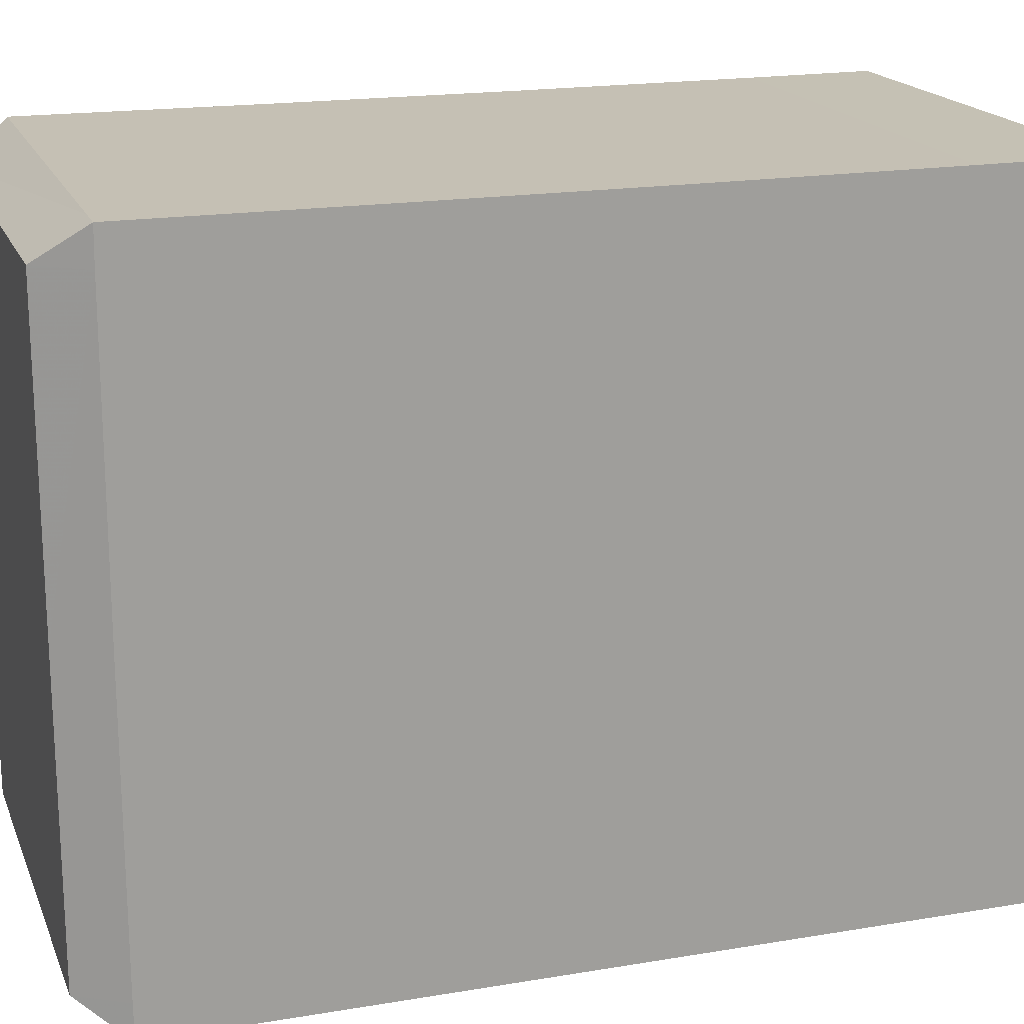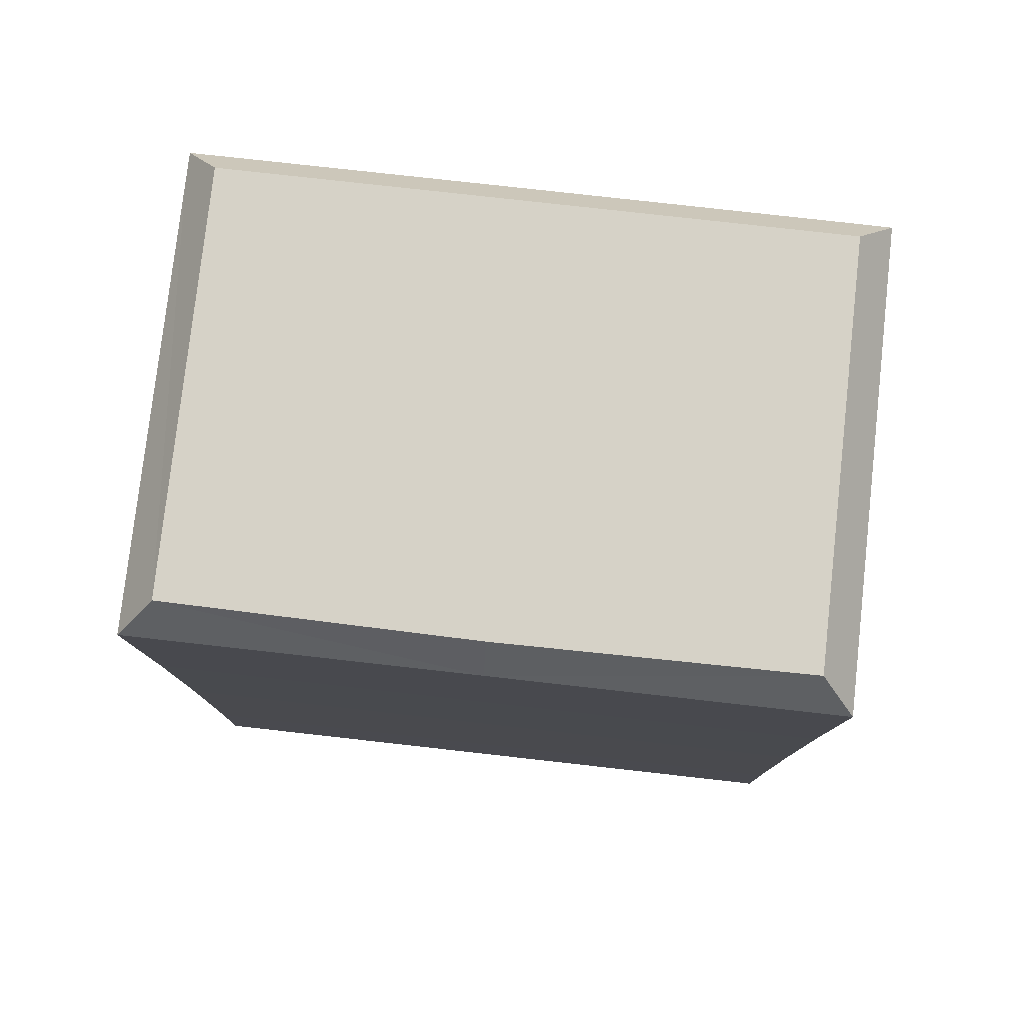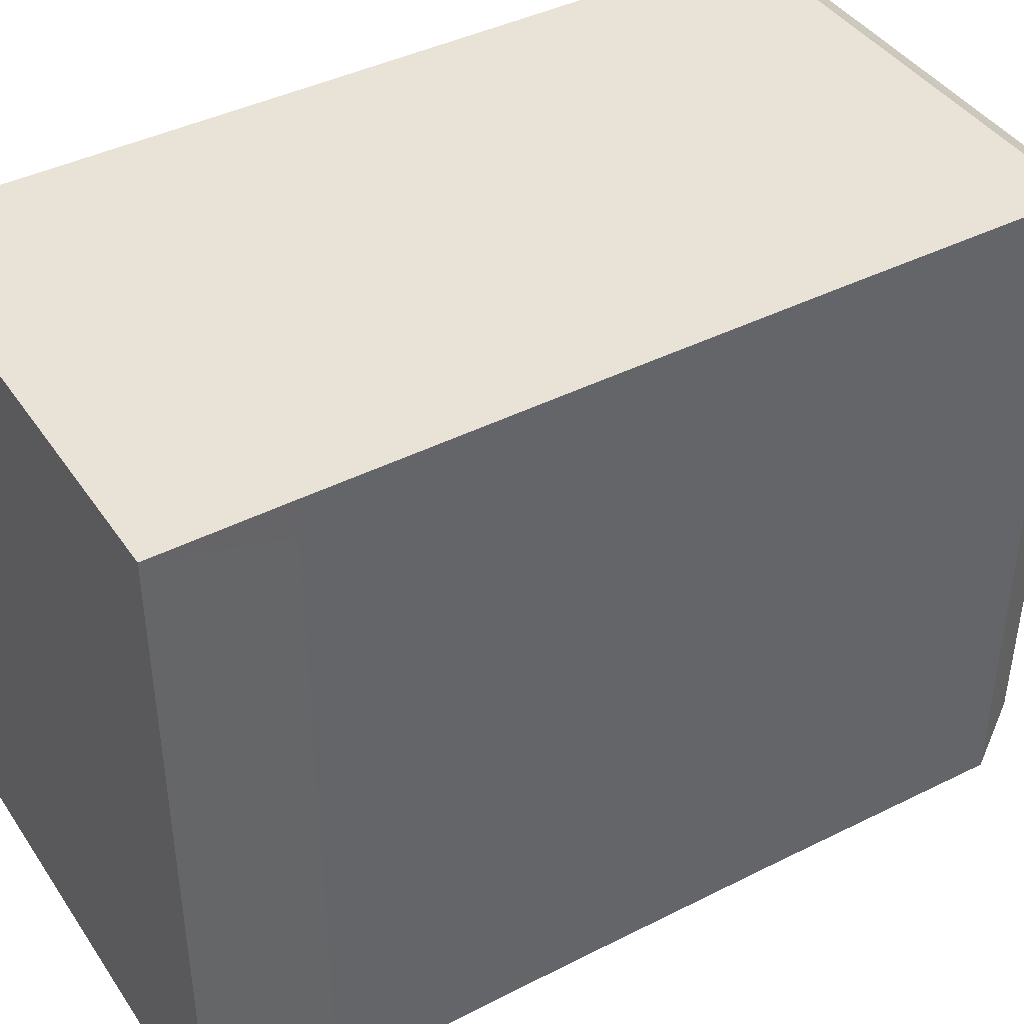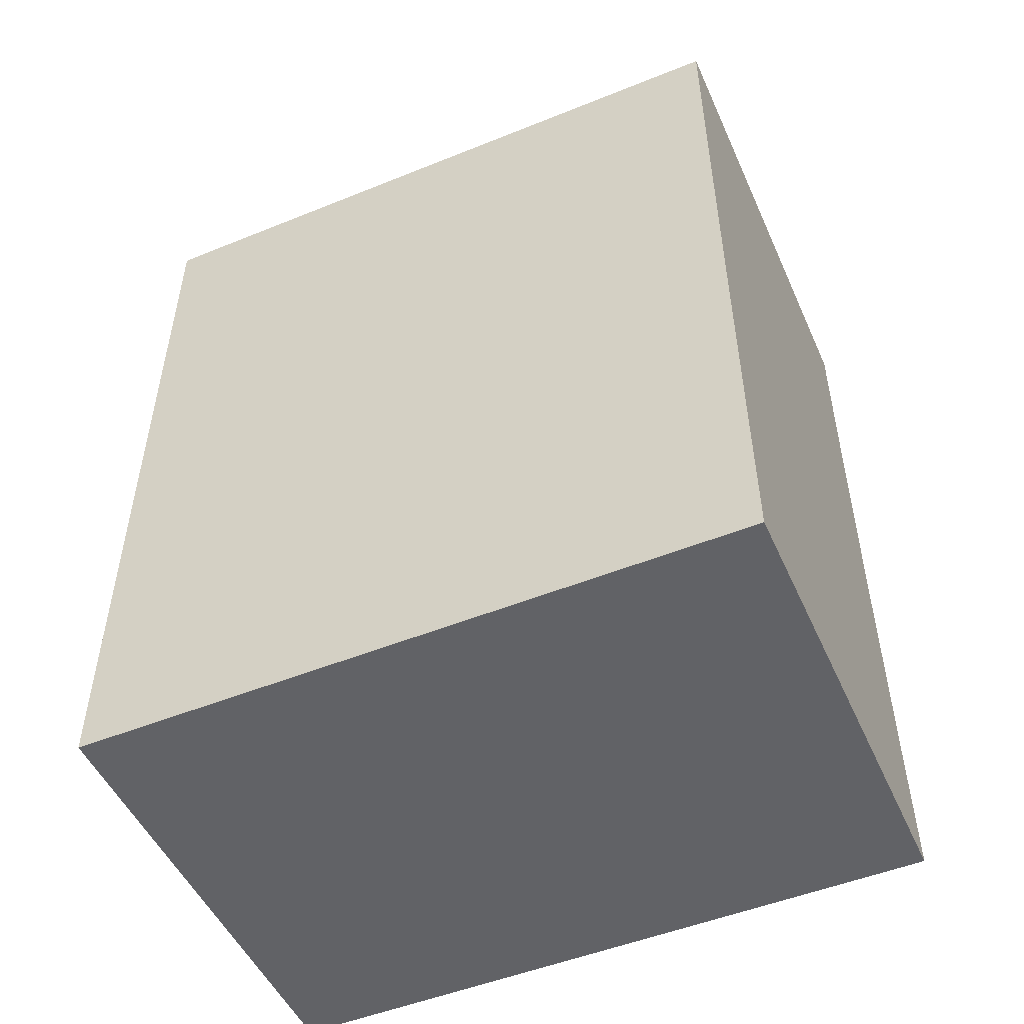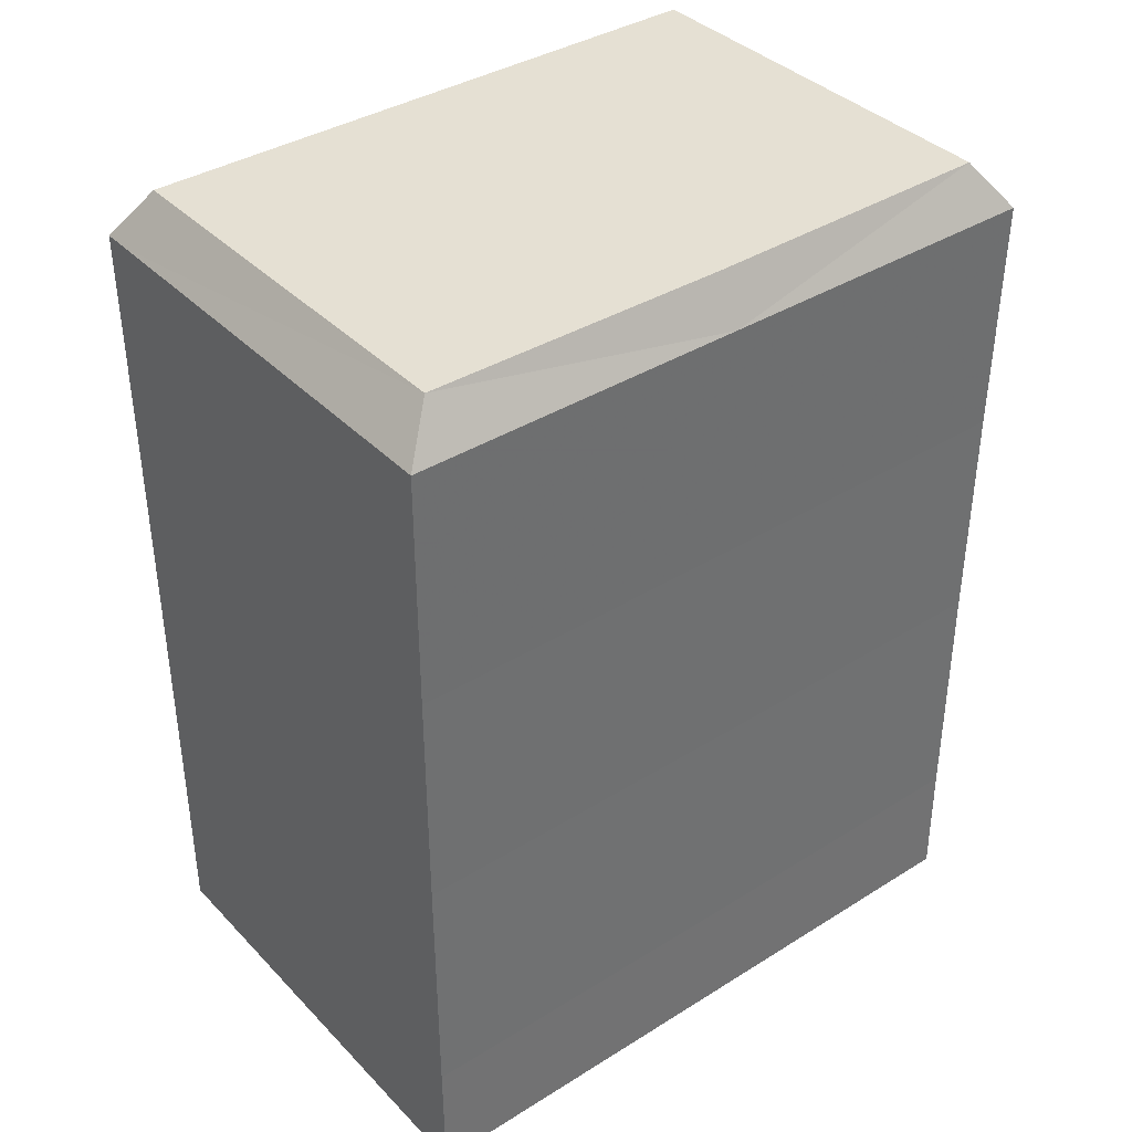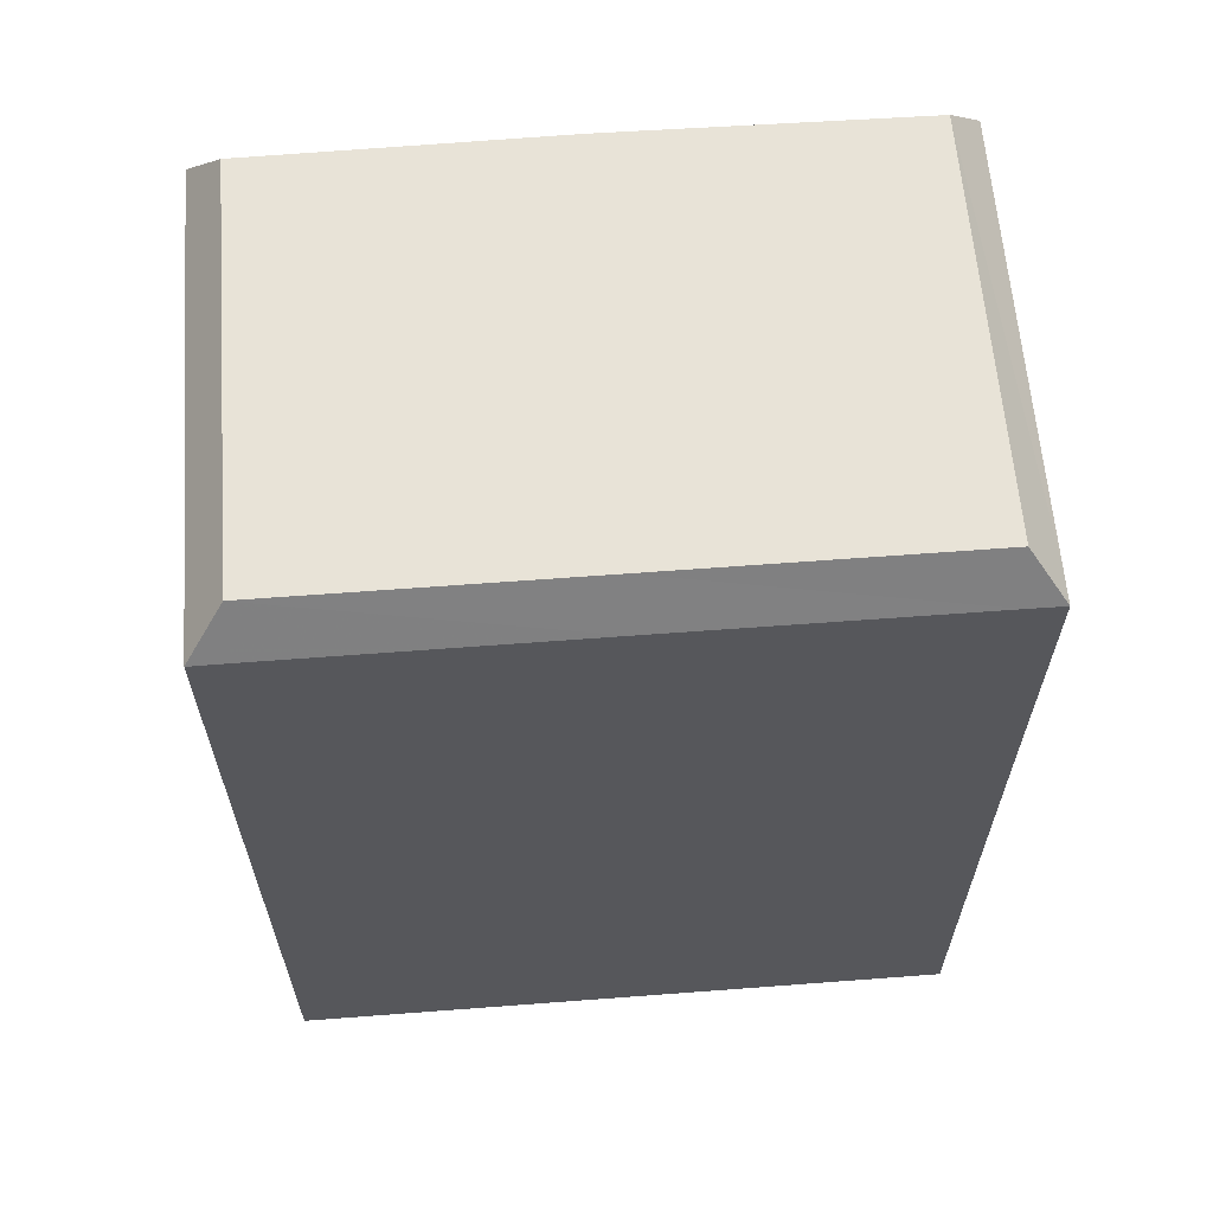
<metadata>
{"format":"obj","ext":"obj","renderer":"f3d","projection":"perspective","resolution":1024,"background":"white","views":[{"elev":18.4,"azim":-107.9,"up":"+Z"},{"elev":78.6,"azim":96.4,"up":"+Y"},{"elev":41.7,"azim":58.7,"up":"+Z"},{"elev":-50.7,"azim":-66.2,"up":"+Y"},{"elev":38.1,"azim":51.7,"up":"+Y"},{"elev":62.2,"azim":-94.4,"up":"+Y"}]}
</metadata>
<code>
g Chap01_BD_01_7F_B_Lod4
v -1.959 44.86 -2.469
v -0.5033 42.5 -0.6619
v -1.968 42.5 -0.6619
v -1.968 42.5 -0.6619
v -22.8 42.5 -0.6619
v -22.78 44.86 -2.424
v -24.24 42.5 -0.6619
v -17.45 6.292 -34.83
v -22.78 6.292 -34.83
v -22.78 0.00425 -34.83
v -17.44 0.004247 -34.83
v -1.978 6.292 -34.83
v -17.45 6.292 -34.83
v -17.44 0.004247 -34.83
v -1.94 0.004235 -34.83
v -22.78 6.292 -34.83
v -24.24 6.304 -34.83
v -24.24 0.004247 -34.83
v -22.78 0.00425 -34.83
v -24.24 0.004247 -34.83
v -24.24 6.304 -34.83
v -24.24 6.292 -33.01
v -24.24 0.00425 -33.01
v -0.5051 6.304 -34.83
v -0.4225 0.004247 -34.83
v -0.4225 0.004246 -33.01
v -0.5051 6.254 -33.01
v -1.978 6.292 -34.83
v -1.94 0.004235 -34.83
v -0.4225 0.004247 -34.83
v -0.5051 6.304 -34.83
v -0.4225 0.004231 -17.74
v -0.5051 6.254 -33.01
v -0.4225 0.004246 -33.01
v -0.5051 6.215 -17.75
v -0.5878 18.9 -33.02
v -0.5878 18.88 -17.75
v -0.5051 6.254 -2.472
v -0.4225 0.004231 -17.74
v -0.4225 0.004231 -2.47
v -0.5051 6.215 -17.75
v -0.5878 18.88 -17.75
v -0.5878 18.9 -2.473
v -22.74 0.004232 -0.6404
v -22.78 6.292 -0.6635
v -17.45 6.292 -0.6635
v -17.44 0.004229 -0.6404
v -17.44 0.004229 -0.6404
v -17.45 6.292 -0.6635
v -1.968 6.292 -0.6635
v -1.966 0.004215 -0.6404
v -24.24 0.00423 -0.6404
v -24.24 6.304 -0.6635
v -22.78 6.292 -0.6635
v -22.74 0.004232 -0.6404
v -24.24 6.292 -2.469
v -24.24 6.304 -0.6635
v -24.24 0.00423 -0.6404
v -24.24 0.004237 -2.444
v -0.4225 0.00423 -0.6404
v -0.5051 6.304 -0.6635
v -0.5051 6.254 -2.472
v -0.4225 0.004231 -2.47
v -1.966 0.004215 -0.6404
v -1.968 6.292 -0.6635
v -0.5051 6.304 -0.6635
v -0.4225 0.00423 -0.6404
v -24.24 6.292 -33.01
v -24.24 0.004237 -17.74
v -24.24 0.00425 -33.01
v -24.24 6.292 -17.75
v -24.24 18.96 -17.75
v -24.24 18.94 -33.02
v -24.24 0.004237 -17.74
v -24.24 6.292 -2.469
v -24.24 0.004237 -2.444
v -24.24 6.292 -17.75
v -24.24 18.94 -2.494
v -24.24 18.96 -17.75
v -1.959 44.86 -2.469
v -22.78 44.86 -2.424
v -22.78 44.86 -17.74
v -1.774 44.86 -17.74
v -1.959 44.86 -2.469
v -1.774 44.86 -17.74
v -0.5033 42.5 -17.75
v -0.5033 42.5 -2.471
v -0.5033 42.5 -0.6619
v -24.24 42.52 -2.469
v -22.78 44.86 -2.424
v -24.24 42.5 -0.6619
v -22.78 44.86 -17.74
v -24.24 42.54 -17.74
v -22.78 44.86 -17.74
v -22.78 44.86 -33.02
v -1.925 44.86 -33.02
v -1.774 44.86 -17.74
v -22.77 42.5 -34.83
v -22.78 44.86 -33.02
v -24.24 42.5 -34.83
v -1.925 44.86 -33.02
v -1.931 42.5 -34.83
v -0.5033 42.5 -34.83
v -0.5033 42.5 -33.01
v -1.925 44.86 -33.02
v -0.5033 42.5 -34.83
v -0.5033 42.5 -17.75
v -1.774 44.86 -17.74
v -24.24 42.54 -17.74
v -22.78 44.86 -33.02
v -22.78 44.86 -17.74
v -24.24 42.52 -33.01
v -24.24 42.5 -34.83
v -22.78 30.44 -34.83
v -24.24 30.44 -34.83
v -24.24 18.92 -34.83
v -22.78 18.92 -34.83
v -0.5878 18.92 -34.83
v -0.5878 30.46 -34.83
v -1.937 30.44 -34.83
v -1.937 18.9 -34.83
v -22.78 30.44 -34.83
v -22.78 18.92 -34.83
v -1.937 18.9 -34.83
v -1.937 30.44 -34.83
v -24.24 42.5 -34.83
v -24.24 30.44 -34.83
v -22.78 30.44 -34.83
v -22.77 42.5 -34.83
v -0.5033 42.5 -34.83
v -1.931 42.5 -34.83
v -1.937 30.44 -34.83
v -0.5878 30.46 -34.83
v -1.931 42.5 -34.83
v -22.77 42.5 -34.83
v -22.78 30.44 -34.83
v -1.937 30.44 -34.83
v -24.24 42.52 -33.01
v -24.24 30.46 -33.02
v -24.24 30.44 -34.83
v -24.24 42.5 -34.83
v -0.5033 42.5 -33.01
v -0.5033 42.5 -34.83
v -0.5878 30.46 -34.83
v -0.5878 30.44 -33.02
v -24.24 30.44 -34.83
v -24.24 30.46 -33.02
v -24.24 18.94 -33.02
v -24.24 18.92 -34.83
v -0.5878 30.44 -33.02
v -0.5878 30.46 -34.83
v -0.5878 18.92 -34.83
v -0.5878 18.9 -33.02
v -0.5878 30.41 -17.75
v -0.5033 42.5 -17.75
v -0.5033 42.5 -33.01
v -0.5878 30.44 -33.02
v -0.5033 42.5 -2.471
v -0.5033 42.5 -17.75
v -0.5878 30.41 -17.75
v -0.5878 30.44 -2.473
v -0.5878 18.88 -17.75
v -0.5878 30.41 -17.75
v -0.5878 30.44 -33.02
v -0.5878 18.9 -33.02
v -0.5878 30.44 -2.473
v -0.5878 30.41 -17.75
v -0.5878 18.88 -17.75
v -0.5878 18.9 -2.473
v -24.24 18.92 -0.6866
v -24.24 30.44 -0.6866
v -22.82 30.44 -0.6866
v -22.82 18.92 -0.6866
v -1.969 30.44 -0.6866
v -0.5878 30.46 -0.6866
v -0.5878 18.92 -0.6866
v -1.969 18.9 -0.6866
v -22.82 30.44 -0.6866
v -1.969 30.44 -0.6866
v -1.969 18.9 -0.6866
v -22.82 18.92 -0.6866
v -24.24 42.5 -0.6619
v -22.8 42.5 -0.6619
v -22.82 30.44 -0.6866
v -24.24 30.44 -0.6866
v -0.5033 42.5 -0.6619
v -0.5878 30.46 -0.6866
v -1.969 30.44 -0.6866
v -1.968 42.5 -0.6619
v -22.82 30.44 -0.6866
v -22.8 42.5 -0.6619
v -1.968 42.5 -0.6619
v -1.969 30.44 -0.6866
v -24.24 42.52 -2.469
v -24.24 42.5 -0.6619
v -24.24 30.44 -0.6866
v -24.24 30.46 -2.494
v -0.5033 42.5 -2.471
v -0.5878 30.44 -2.473
v -0.5878 30.46 -0.6866
v -0.5033 42.5 -0.6619
v -24.24 18.94 -2.494
v -24.24 30.46 -2.494
v -24.24 30.44 -0.6866
v -24.24 18.92 -0.6866
v -0.5878 30.44 -2.473
v -0.5878 18.9 -2.473
v -0.5878 18.92 -0.6866
v -0.5878 30.46 -0.6866
v -24.24 42.52 -33.01
v -24.24 42.54 -17.74
v -24.24 30.48 -17.75
v -24.24 30.46 -33.02
v -24.24 30.48 -17.75
v -24.24 42.54 -17.74
v -24.24 42.52 -2.469
v -24.24 30.46 -2.494
v -24.24 30.46 -33.02
v -24.24 30.48 -17.75
v -24.24 18.96 -17.75
v -24.24 18.94 -33.02
v -24.24 18.96 -17.75
v -24.24 30.48 -17.75
v -24.24 30.46 -2.494
v -24.24 18.94 -2.494
v -22.78 6.292 -34.83
v -22.78 18.92 -34.83
v -24.24 18.92 -34.83
v -24.24 6.304 -34.83
v -17.45 6.292 -34.83
v -22.78 18.92 -34.83
v -22.78 6.292 -34.83
v -1.937 18.9 -34.83
v -1.978 6.292 -34.83
v -24.24 18.92 -34.83
v -24.24 18.94 -33.02
v -24.24 6.292 -33.01
v -24.24 6.304 -34.83
v -24.24 6.304 -0.6635
v -24.24 18.92 -0.6866
v -22.82 18.92 -0.6866
v -22.78 6.292 -0.6635
v -22.78 6.292 -0.6635
v -22.82 18.92 -0.6866
v -1.969 18.9 -0.6866
v -17.45 6.292 -0.6635
v -1.968 6.292 -0.6635
v -24.24 18.94 -2.494
v -24.24 18.92 -0.6866
v -24.24 6.304 -0.6635
v -24.24 6.292 -2.469
v -0.5051 6.304 -34.83
v -0.5878 18.92 -34.83
v -1.937 18.9 -34.83
v -1.978 6.292 -34.83
v -0.5051 6.254 -33.01
v -0.5878 18.9 -33.02
v -0.5878 18.92 -34.83
v -0.5051 6.304 -34.83
v -1.968 6.292 -0.6635
v -1.969 18.9 -0.6866
v -0.5878 18.92 -0.6866
v -0.5051 6.304 -0.6635
v -0.5051 6.304 -0.6635
v -0.5878 18.92 -0.6866
v -0.5878 18.9 -2.473
v -0.5051 6.254 -2.472
v -24.24 0.00423 -0.6404
v -0.4225 0.00423 -0.6404
v -0.4225 0.004247 -34.83
v -24.24 0.004247 -34.83
g Chap01_BD_01_7F_B_Lod4_0
f 3 2 1
f 5 4 1
f 6 5 1
f 7 5 6
f 10 9 8
f 11 10 8
f 14 13 12
f 15 14 12
f 18 17 16
f 19 18 16
f 22 21 20
f 23 22 20
f 26 25 24
f 27 26 24
f 30 29 28
f 31 30 28
f 34 33 32
f 33 35 32
f 33 36 35
f 36 37 35
f 40 39 38
f 39 41 38
f 41 42 38
f 42 43 38
f 46 45 44
f 47 46 44
f 50 49 48
f 51 50 48
f 54 53 52
f 55 54 52
f 58 57 56
f 59 58 56
f 62 61 60
f 63 62 60
f 66 65 64
f 67 66 64
f 70 69 68
f 69 71 68
f 71 72 68
f 72 73 68
f 76 75 74
f 75 77 74
f 75 78 77
f 78 79 77
f 82 81 80
f 83 82 80
f 86 85 84
f 87 86 84
f 88 87 84
f 91 90 89
f 89 90 92
f 93 89 92
f 96 95 94
f 97 96 94
f 100 99 98
f 98 99 101
f 102 98 101
f 103 102 101
f 106 105 104
f 107 104 105
f 108 107 105
f 111 110 109
f 110 112 109
f 113 112 110
f 116 115 114
f 117 116 114
f 120 119 118
f 121 120 118
f 124 123 122
f 125 124 122
f 128 127 126
f 129 128 126
f 132 131 130
f 133 132 130
f 136 135 134
f 137 136 134
f 140 139 138
f 141 140 138
f 144 143 142
f 145 144 142
f 148 147 146
f 149 148 146
f 152 151 150
f 153 152 150
f 156 155 154
f 157 156 154
f 160 159 158
f 161 160 158
f 164 163 162
f 165 164 162
f 168 167 166
f 169 168 166
f 172 171 170
f 173 172 170
f 176 175 174
f 177 176 174
f 180 179 178
f 181 180 178
f 184 183 182
f 185 184 182
f 188 187 186
f 189 188 186
f 192 191 190
f 193 192 190
f 196 195 194
f 197 196 194
f 200 199 198
f 201 200 198
f 204 203 202
f 205 204 202
f 208 207 206
f 209 208 206
f 212 211 210
f 213 212 210
f 216 215 214
f 217 216 214
f 220 219 218
f 221 220 218
f 224 223 222
f 225 224 222
f 228 227 226
f 229 228 226
f 232 231 230
f 231 233 230
f 234 230 233
f 237 236 235
f 238 237 235
f 241 240 239
f 242 241 239
f 245 244 243
f 246 245 243
f 247 245 246
f 250 249 248
f 251 250 248
f 254 253 252
f 255 254 252
f 258 257 256
f 259 258 256
f 262 261 260
f 263 262 260
f 266 265 264
f 267 266 264
f 270 269 268
f 271 270 268

</code>
